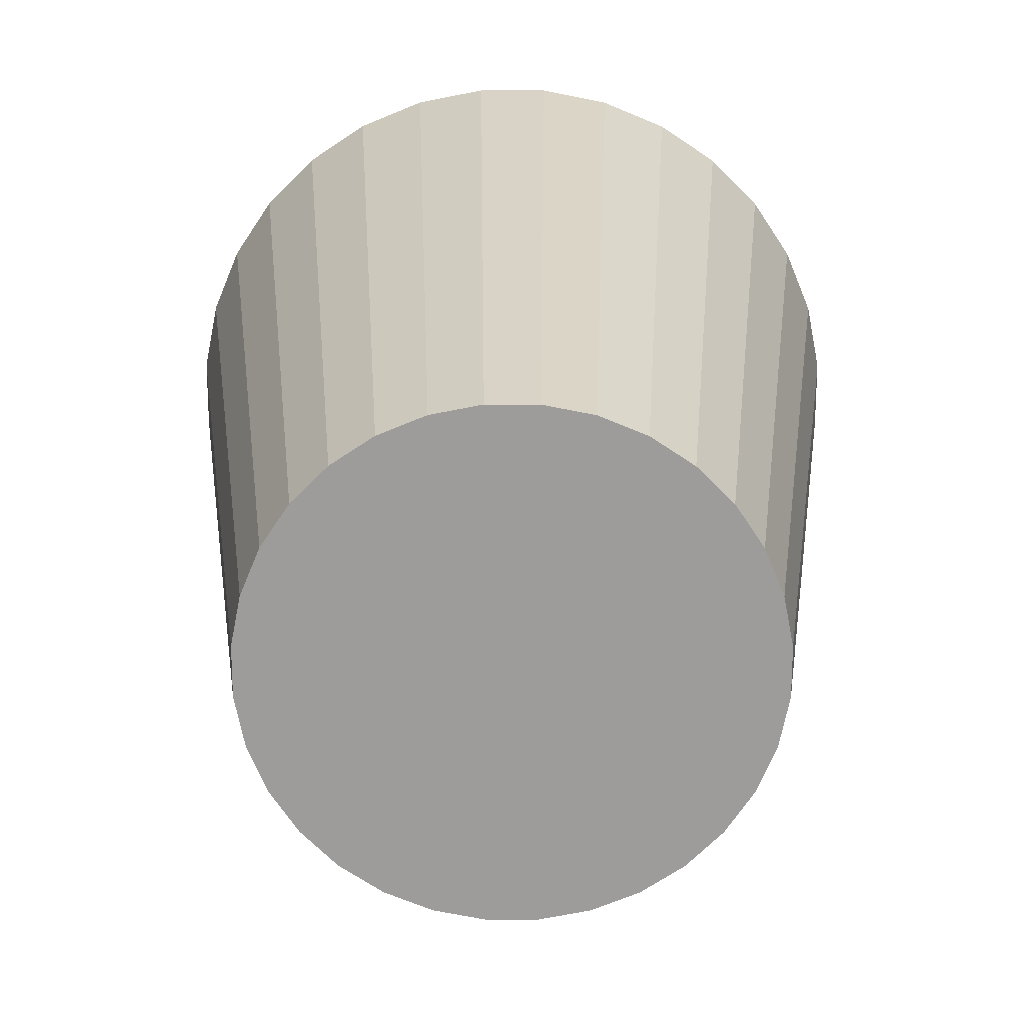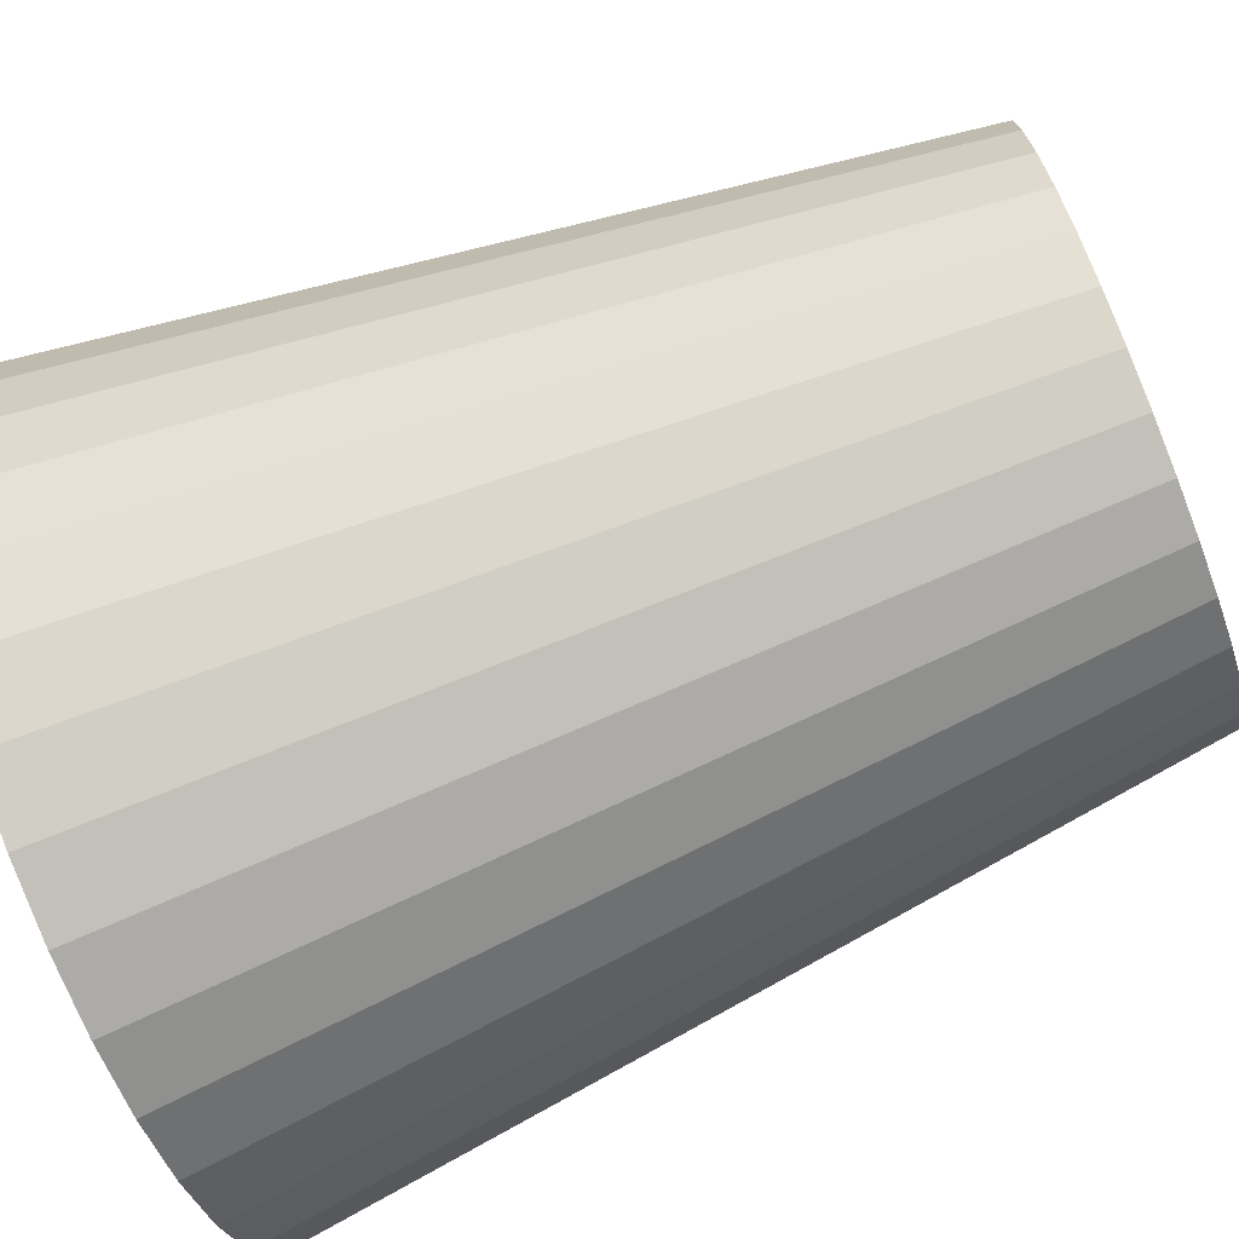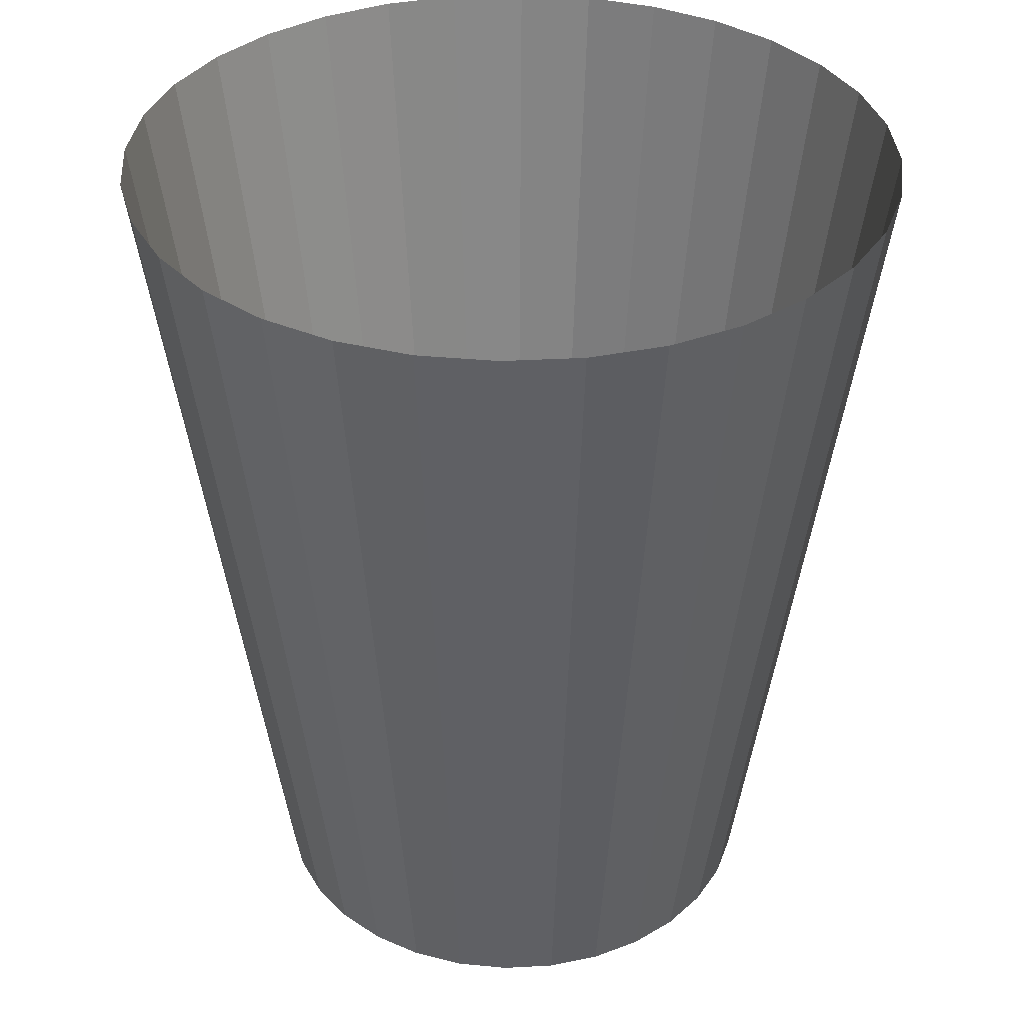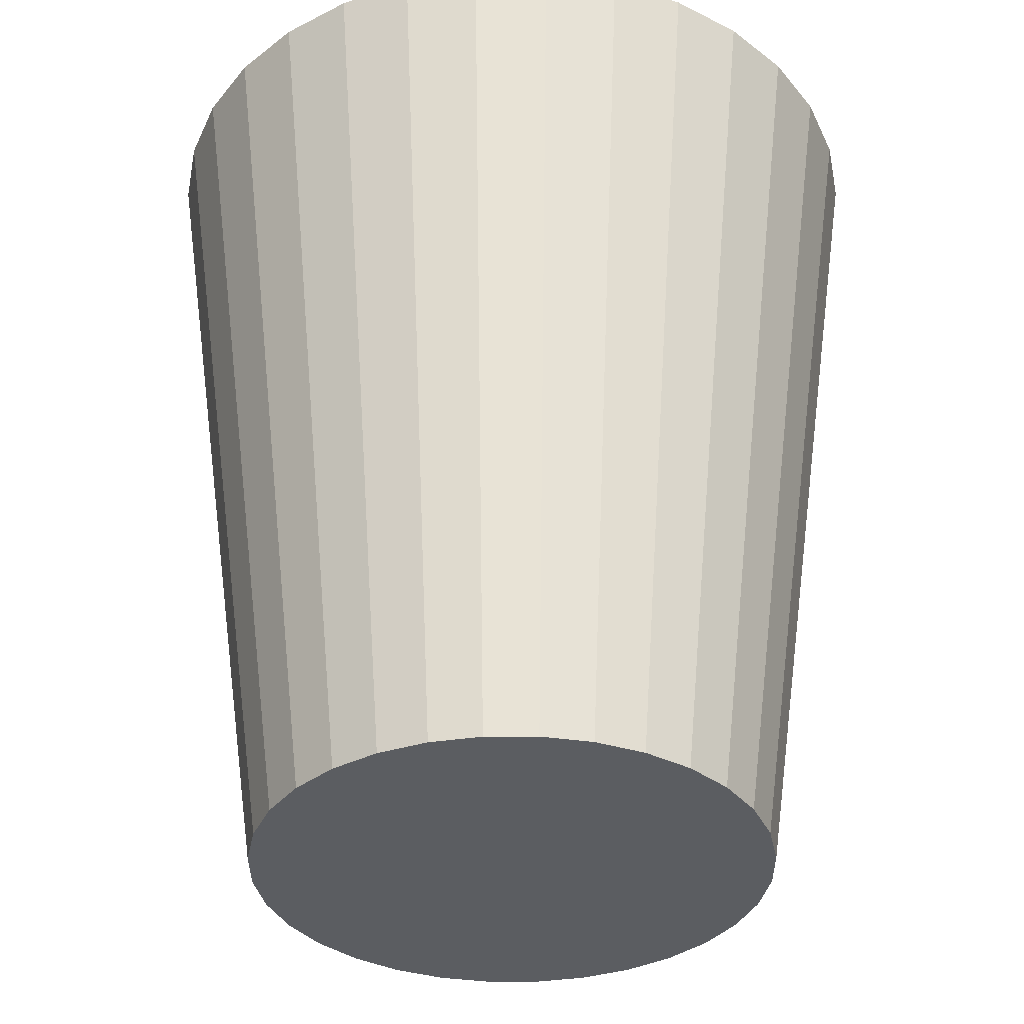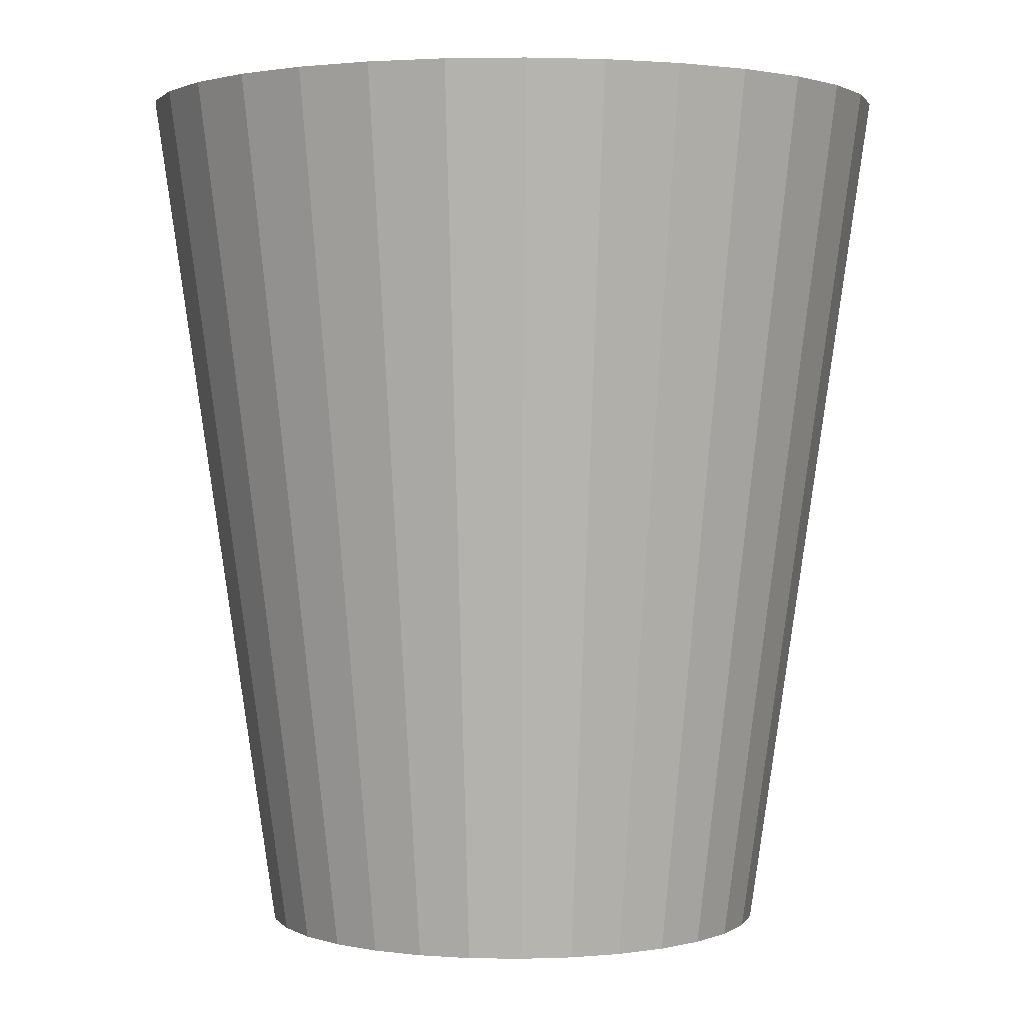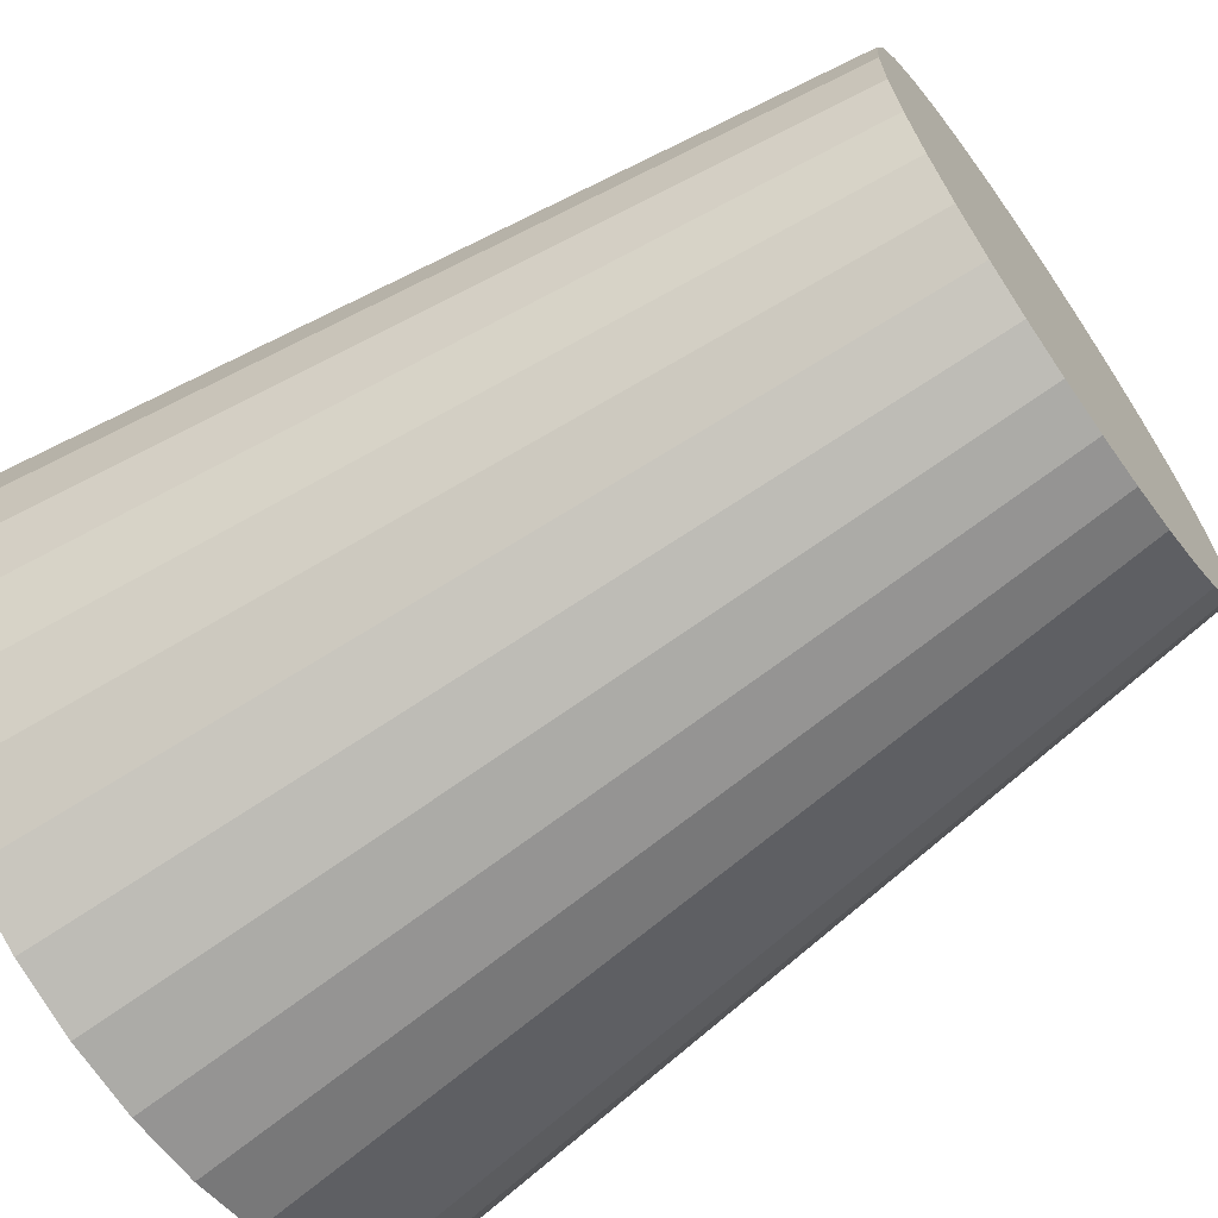
<metadata>
{"format":"obj","ext":"obj","renderer":"f3d","projection":"perspective","resolution":1024,"background":"white","views":[{"elev":-70.1,"azim":151.8,"up":"+Y"},{"elev":-78.2,"azim":-68.5,"up":"+Z"},{"elev":35.6,"azim":24.1,"up":"+Y"},{"elev":-35.6,"azim":5.8,"up":"+Y"},{"elev":1.8,"azim":-125.6,"up":"+Y"},{"elev":-66.7,"azim":-55.1,"up":"+Z"}]}
</metadata>
<code>
o Trash_Can_Cube
v 0.5649 2.341 -1.364
v 0.3827 -1 -0.9239
v 0.288 2.341 -1.448
v 0.1951 -1 -0.9808
v -0 2.341 -1.476
v 0 -1 -1
v 0.5556 -1 -0.8315
v 0.8201 2.341 -1.227
v 0.7071 -1 -0.7071
v 1.044 2.341 -1.044
v 0.8315 -1 -0.5556
v 1.227 2.341 -0.8201
v 0.9239 -1 -0.3827
v 1.364 2.341 -0.5649
v 0.9808 -1 -0.1951
v 1.448 2.341 -0.288
v 1 -1 -0
v 1.476 2.341 0
v 0.9808 -1 0.1951
v 1.448 2.341 0.288
v 0.9239 -1 0.3827
v 1.364 2.341 0.5649
v 0.8315 -1 0.5556
v 1.227 2.341 0.8201
v 0.7071 -1 0.7071
v 1.044 2.341 1.044
v 0.5556 -1 0.8315
v 0.8201 2.341 1.227
v 0.3827 -1 0.9239
v 0.5649 2.341 1.364
v 0.1951 -1 0.9808
v 0.288 2.341 1.448
v -0 -1 1
v -1e-06 2.341 1.476
v -0.1951 -1 0.9808
v -0.288 2.341 1.448
v -0.3827 -1 0.9239
v -0.5649 2.341 1.364
v -0.5556 -1 0.8315
v -0.8201 2.341 1.227
v -0.7071 -1 0.7071
v -1.044 2.341 1.044
v -0.8315 -1 0.5556
v -1.227 2.341 0.8201
v -0.9239 -1 0.3827
v -1.364 2.341 0.5649
v -0.9808 -1 0.1951
v -1.448 2.341 0.288
v -1 -1 -1e-06
v -1.476 2.341 -1e-06
v -0.9808 -1 -0.1951
v -1.448 2.341 -0.288
v -0.9239 -1 -0.3827
v -1.364 2.341 -0.5649
v -0.8315 -1 -0.5556
v -1.227 2.341 -0.8201
v -0.7071 -1 -0.7071
v -1.044 2.341 -1.044
v -0.5556 -1 -0.8315
v -0.8201 2.341 -1.227
v -0.3827 -1 -0.9239
v -0.5649 2.341 -1.364
v -0.1951 -1 -0.9808
v -0.288 2.341 -1.448
f 4 3 1 2
f 6 5 3 4
f 2 1 8 7
f 7 8 10 9
f 9 10 12 11
f 11 12 14 13
f 13 14 16 15
f 15 16 18 17
f 17 18 20 19
f 19 20 22 21
f 21 22 24 23
f 23 24 26 25
f 25 26 28 27
f 27 28 30 29
f 29 30 32 31
f 31 32 34 33
f 33 34 36 35
f 35 36 38 37
f 37 38 40 39
f 39 40 42 41
f 41 42 44 43
f 43 44 46 45
f 45 46 48 47
f 47 48 50 49
f 49 50 52 51
f 51 52 54 53
f 53 54 56 55
f 55 56 58 57
f 57 58 60 59
f 59 60 62 61
f 4 2 7 9 11 13 15 17 19 21 23 25 27 29 31 33 35 37 39 41 43 45 47 49 51 53 55 57 59 61 63 6
f 61 62 64 63
f 63 64 5 6

</code>
